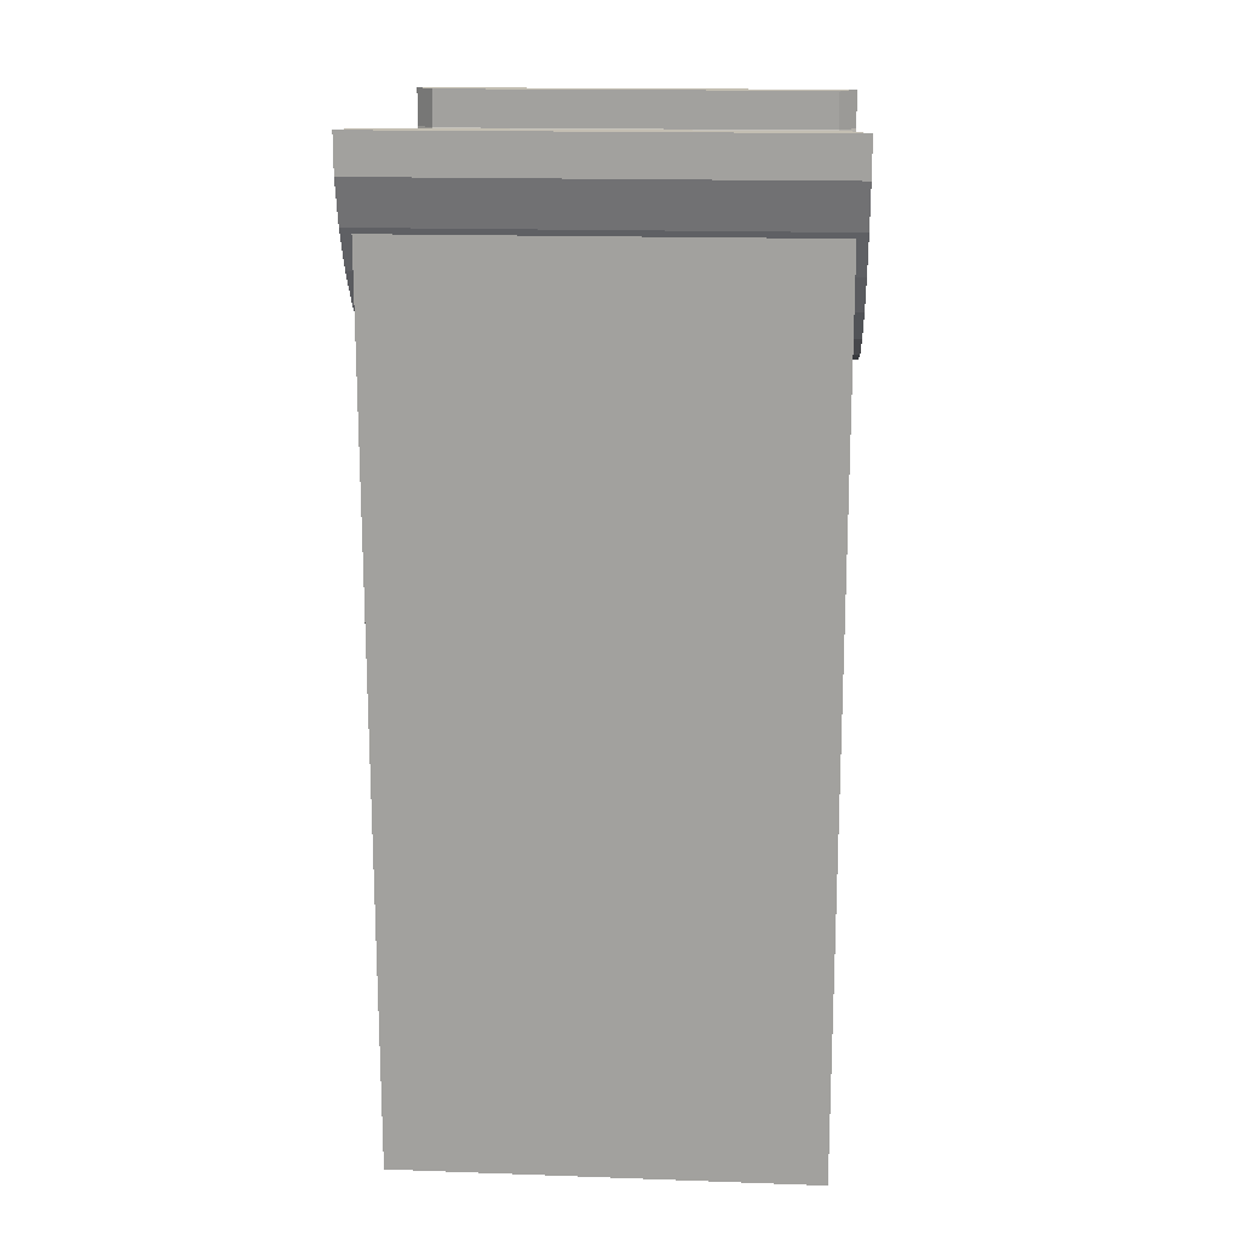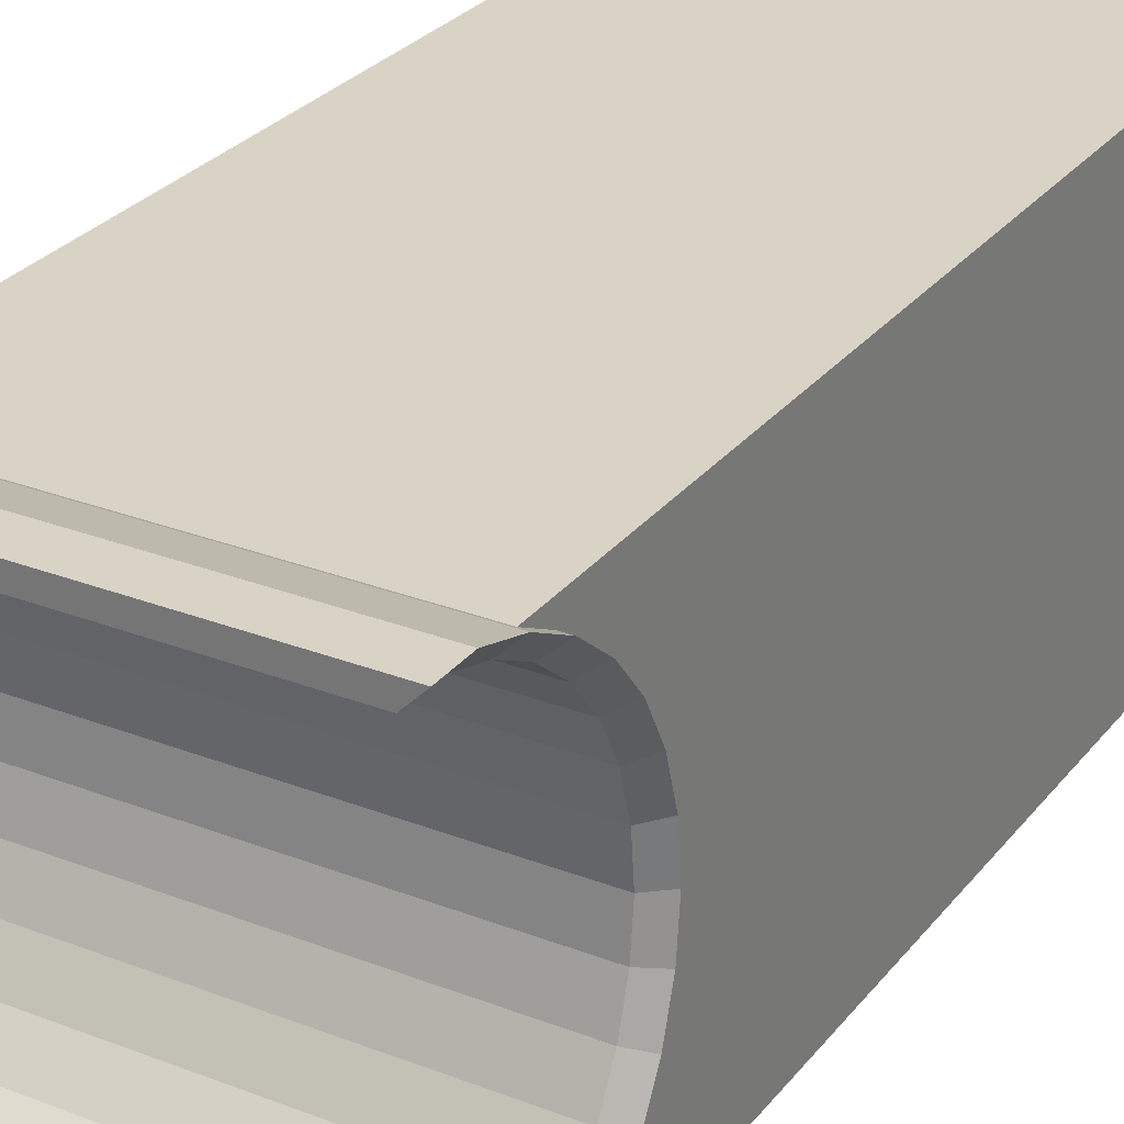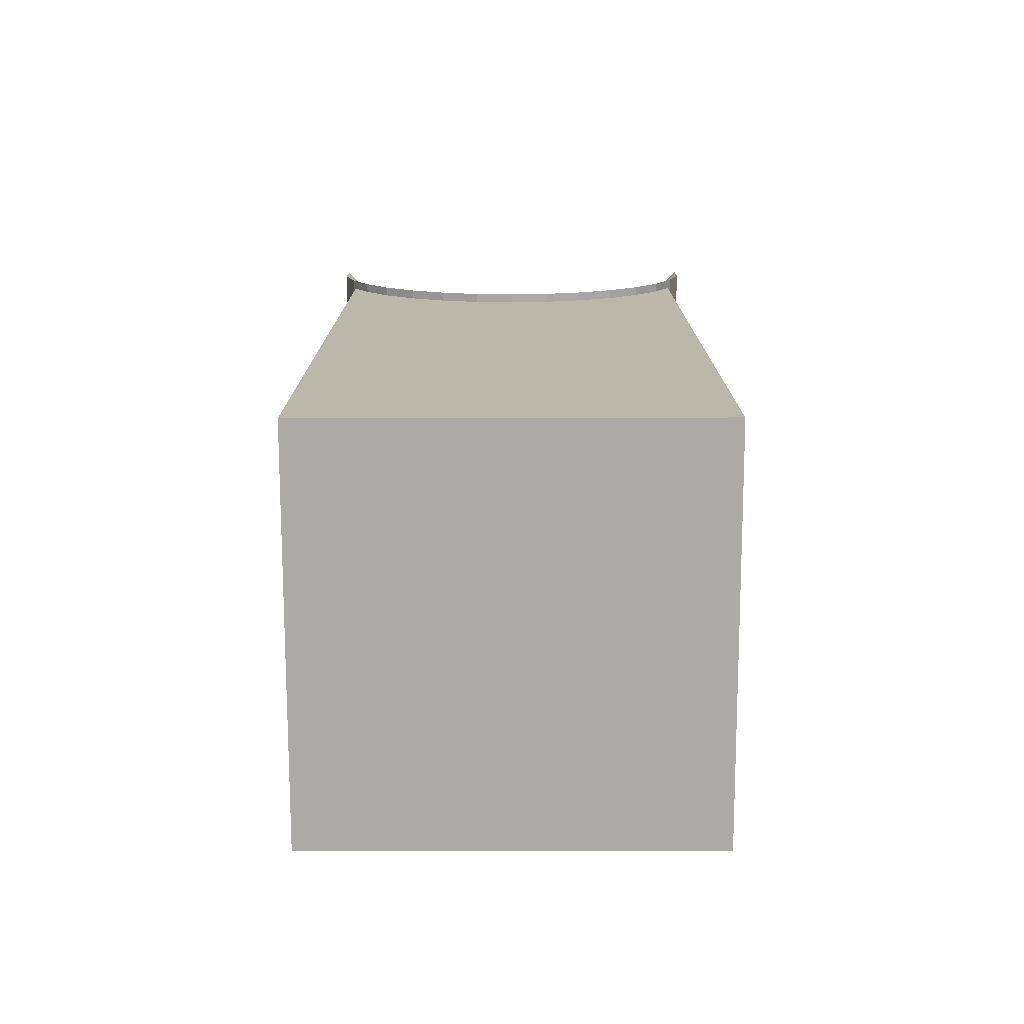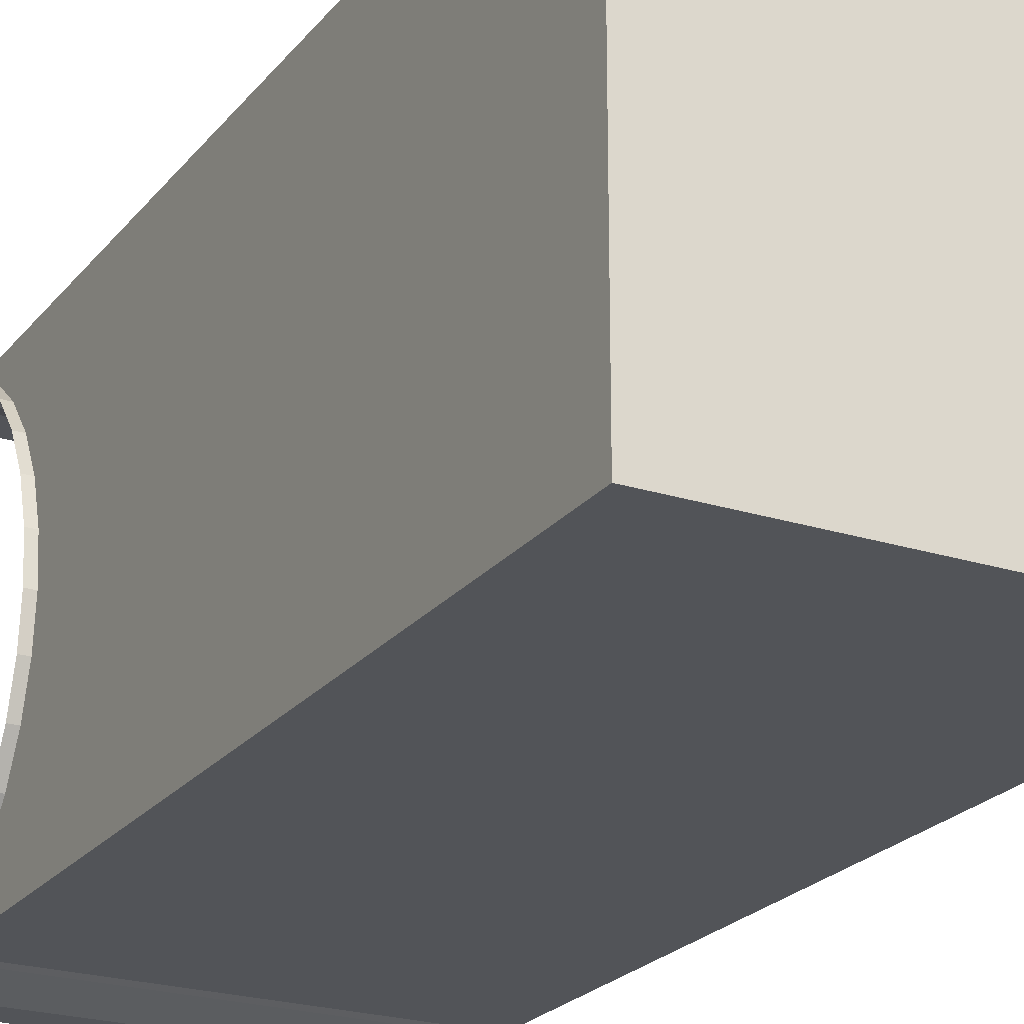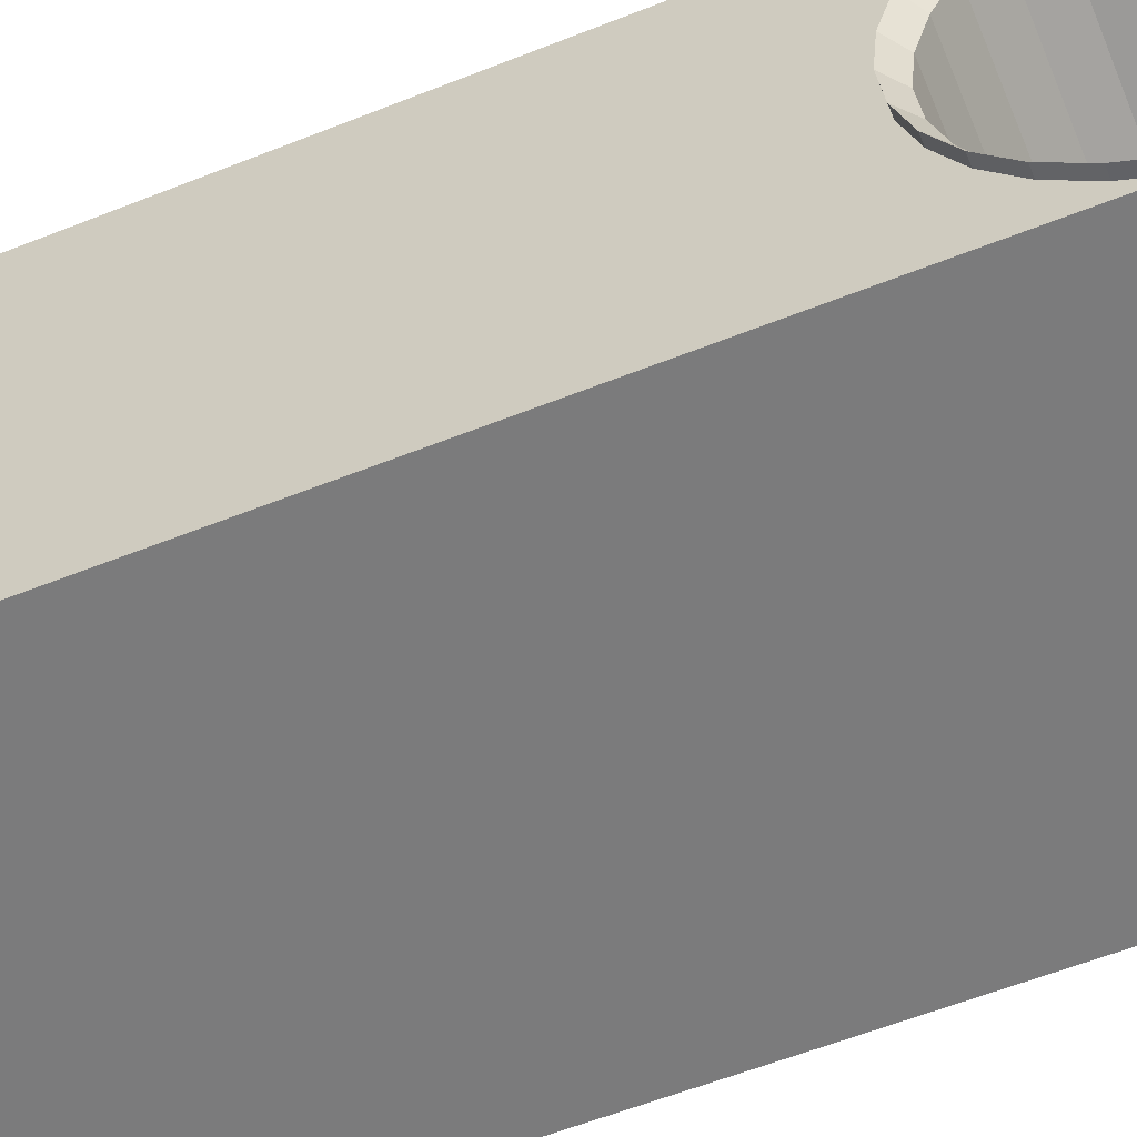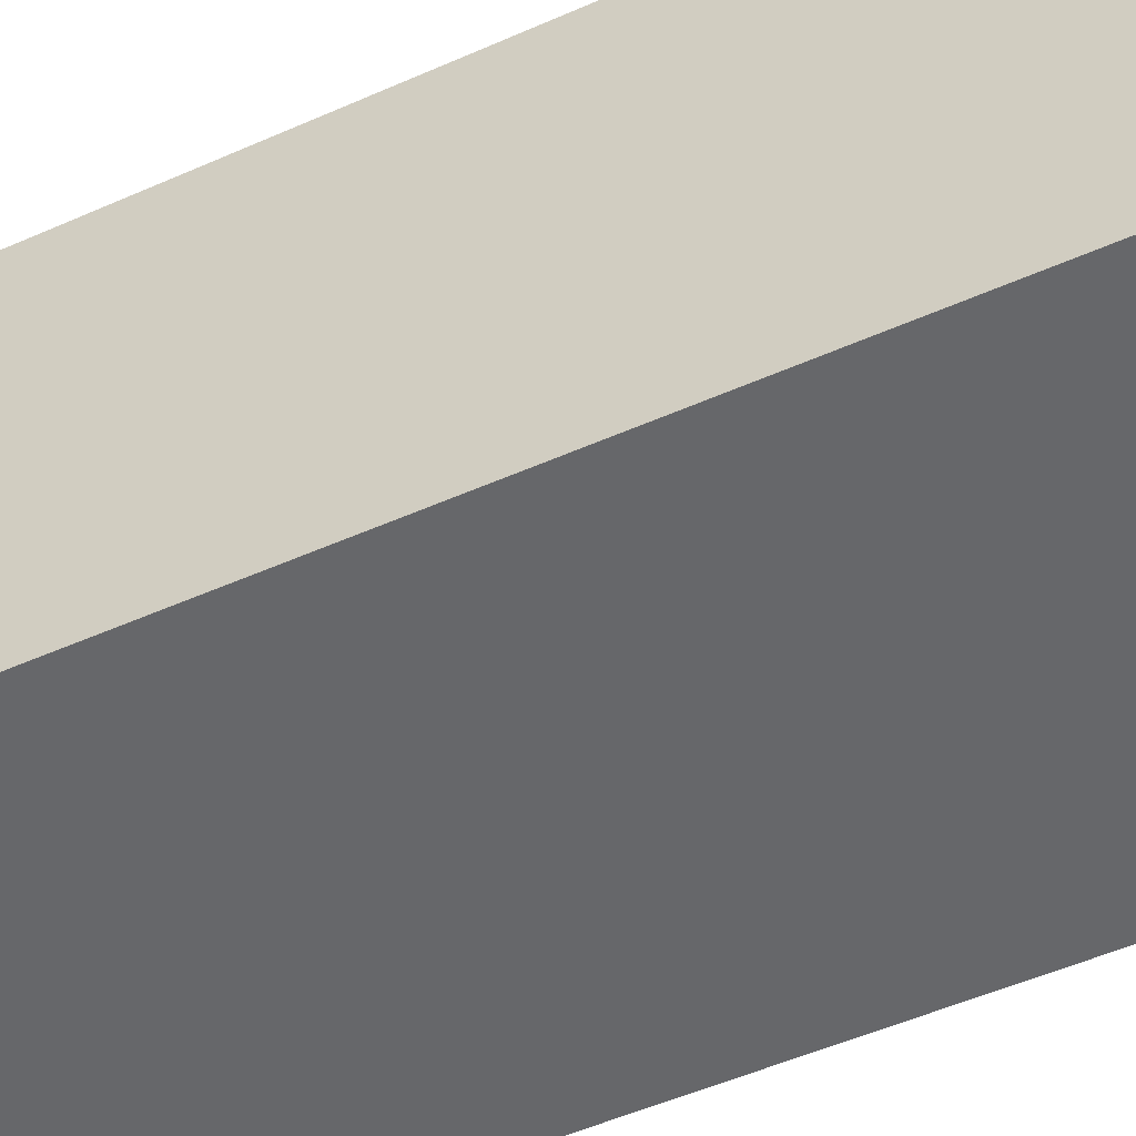
<metadata>
{"format":"obj","ext":"obj","renderer":"f3d","projection":"perspective","resolution":1024,"background":"white","views":[{"elev":17.3,"azim":-176.0,"up":"+Y"},{"elev":28.3,"azim":-149.7,"up":"+Z"},{"elev":-75.8,"azim":-89.9,"up":"+Y"},{"elev":-23.1,"azim":-28.4,"up":"+Z"},{"elev":-58.4,"azim":112.4,"up":"+Z"},{"elev":-52.2,"azim":-64.5,"up":"+Z"}]}
</metadata>
<code>
o HalfpipeBuilding
v -45 -100 -230.1
v -45 90.61 -230.1
v -45 -100 -320.1
v -45 90.61 -320.1
v 45 -100 -230.1
v 45 90.61 -230.1
v 45 -100 -320.1
v 45 90.61 -320.1
v -45 -100 -311.1
v -45 -100 -302.1
v -45 -100 -293.1
v -45 -100 -284.1
v -45 -100 -275.1
v -45 -100 -266.1
v -45 -100 -257.1
v -45 -100 -248.1
v -45 -100 -239.1
v -45 77.31 -239.1
v -45 68.35 -248.1
v -45 63.69 -257.1
v -45 61.24 -266.1
v -45 60.46 -275.1
v -45 61.24 -284.1
v -45 63.69 -293.1
v -45 68.35 -302.1
v -45 77.31 -311.1
v 45 -100 -239.1
v 45 -100 -248.1
v 45 -100 -257.1
v 45 -100 -266.1
v 45 -100 -275.1
v 45 -100 -284.1
v 45 -100 -293.1
v 45 -100 -302.1
v 45 -100 -311.1
v 45 77.31 -311.1
v 45 68.35 -302.1
v 45 63.69 -293.1
v 45 61.24 -284.1
v 45 60.46 -275.1
v 45 61.24 -266.1
v 45 63.69 -257.1
v 45 68.35 -248.1
v 45 77.31 -239.1
v -43.38 99.9 -230.6
v -43.38 76.59 -243.1
v -43.38 83.48 -237.4
v -43.38 70.92 -250
v -43.38 91.36 -233.2
v -43.38 66.72 -257.8
v -43.38 63.25 -275.1
v -43.38 64.13 -266.4
v 43.38 70.92 -250
v 43.38 66.72 -257.8
v 43.38 63.25 -275.1
v 43.38 64.12 -266.4
v 43.38 91.36 -233.2
v 43.38 99.9 -230.6
v 43.38 83.48 -237.4
v 43.38 76.59 -243.1
v -47.18 99.9 -226.7
v -47.18 90.61 -229.5
v -47.18 82.05 -234.1
v -47.18 74.54 -240.2
v -47.18 68.39 -247.7
v -47.18 63.81 -256.3
v -47.18 60.99 -265.6
v -47.18 60.04 -275.1
v 47.18 99.9 -226.7
v 47.18 60.04 -275.1
v 47.18 60.99 -265.6
v 47.18 63.81 -256.3
v 47.18 68.39 -247.7
v 47.18 74.54 -240.2
v 47.18 82.05 -234.1
v 47.18 90.61 -229.5
v -43.38 99.9 -319.7
v -43.38 76.59 -307.2
v -43.38 83.48 -312.9
v -43.38 70.92 -300.3
v -43.38 91.36 -317.1
v -43.38 66.72 -292.5
v -43.38 64.13 -283.9
v 43.38 70.92 -300.3
v 43.38 66.72 -292.5
v 43.38 64.12 -283.9
v 43.38 91.36 -317.1
v 43.38 99.9 -319.7
v 43.38 83.48 -312.9
v 43.38 76.59 -307.2
v -47.18 99.9 -323.6
v -47.18 90.61 -320.8
v -47.18 82.05 -316.2
v -47.18 74.54 -310.1
v -47.18 68.39 -302.6
v -47.18 63.81 -294
v -47.18 60.99 -284.7
v 47.18 99.9 -323.6
v 47.18 60.99 -284.7
v 47.18 63.81 -294
v 47.18 68.39 -302.6
v 47.18 74.54 -310.1
v 47.18 82.05 -316.2
v 47.18 90.61 -320.8
v -43.38 108 -230.6
v 43.38 108 -230.6
v -47.18 108 -226.7
v 47.18 108 -226.7
v -43.38 108 -319.7
v 43.38 108 -319.7
v -47.18 108 -323.6
v 47.18 108 -323.6
f 9 26 4 3
f 3 4 8 7
f 27 44 6 5
f 5 6 2 1
f 17 27 5 1
f 44 18 2 6
f 8 4 26 36
f 36 26 25 37
f 37 25 24 38
f 38 24 23 39
f 39 23 22 40
f 40 22 21 41
f 41 21 20 42
f 42 20 19 43
f 43 19 18 44
f 3 7 35 9
f 9 35 34 10
f 10 34 33 11
f 11 33 32 12
f 12 32 31 13
f 13 31 30 14
f 14 30 29 15
f 15 29 28 16
f 16 28 27 17
f 7 8 36 35
f 35 36 37 34
f 34 37 38 33
f 33 38 39 32
f 32 39 40 31
f 31 40 41 30
f 30 41 42 29
f 29 42 43 28
f 28 43 44 27
f 1 2 18 17
f 17 18 19 16
f 16 19 20 15
f 15 20 21 14
f 14 21 22 13
f 13 22 23 12
f 12 23 24 11
f 11 24 25 10
f 10 25 26 9
f 51 52 56 55
f 52 50 54 56
f 50 48 53 54
f 48 46 60 53
f 46 47 59 60
f 47 49 57 59
f 45 58 57 49
f 68 67 71 70
f 67 66 72 71
f 66 65 73 72
f 65 64 74 73
f 64 63 75 74
f 63 62 76 75
f 61 62 76 69
f 56 71 70 55
f 54 72 71 56
f 53 73 72 54
f 60 74 73 53
f 49 62 61 45
f 59 75 74 60
f 47 63 62 49
f 57 76 75 59
f 46 64 63 47
f 58 69 76 57
f 48 65 64 46
f 88 110 109 77
f 50 66 65 48
f 52 67 66 50
f 51 68 67 52
f 51 55 86 83
f 83 86 85 82
f 82 85 84 80
f 80 84 90 78
f 78 90 89 79
f 79 89 87 81
f 77 81 87 88
f 68 70 99 97
f 97 99 100 96
f 96 100 101 95
f 95 101 102 94
f 94 102 103 93
f 93 103 104 92
f 91 98 104 92
f 86 55 70 99
f 85 86 99 100
f 84 85 100 101
f 90 84 101 102
f 81 77 91 92
f 89 90 102 103
f 79 81 92 93
f 87 89 103 104
f 78 79 93 94
f 88 87 104 98
f 80 78 94 95
f 77 109 111 91
f 82 80 95 96
f 83 82 96 97
f 51 83 97 68
f 106 105 107 108
f 110 112 111 109
f 45 105 106 58
f 69 108 107 61
f 58 106 108 69
f 61 107 105 45
f 91 111 112 98
f 98 112 110 88

</code>
